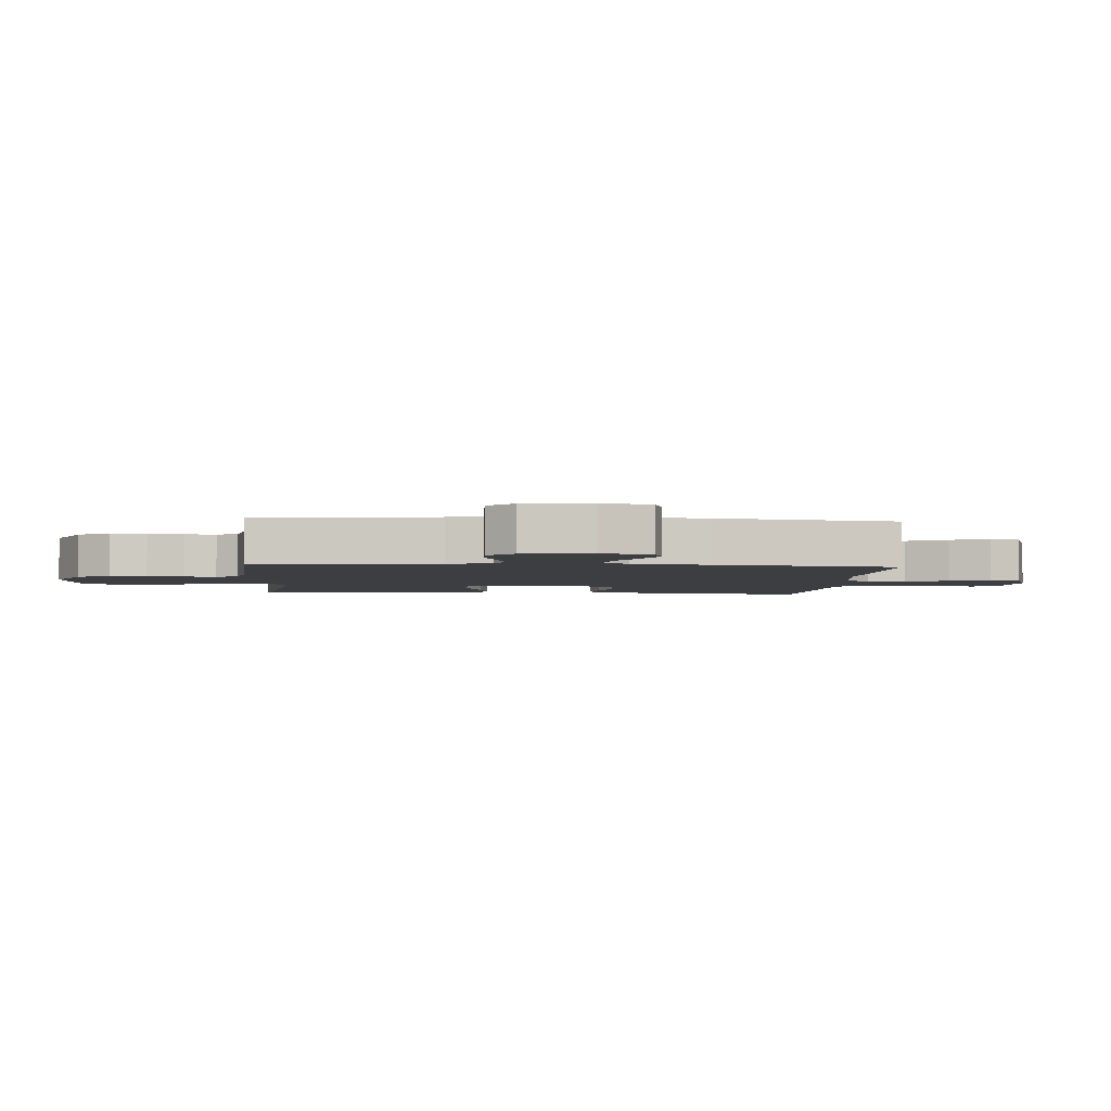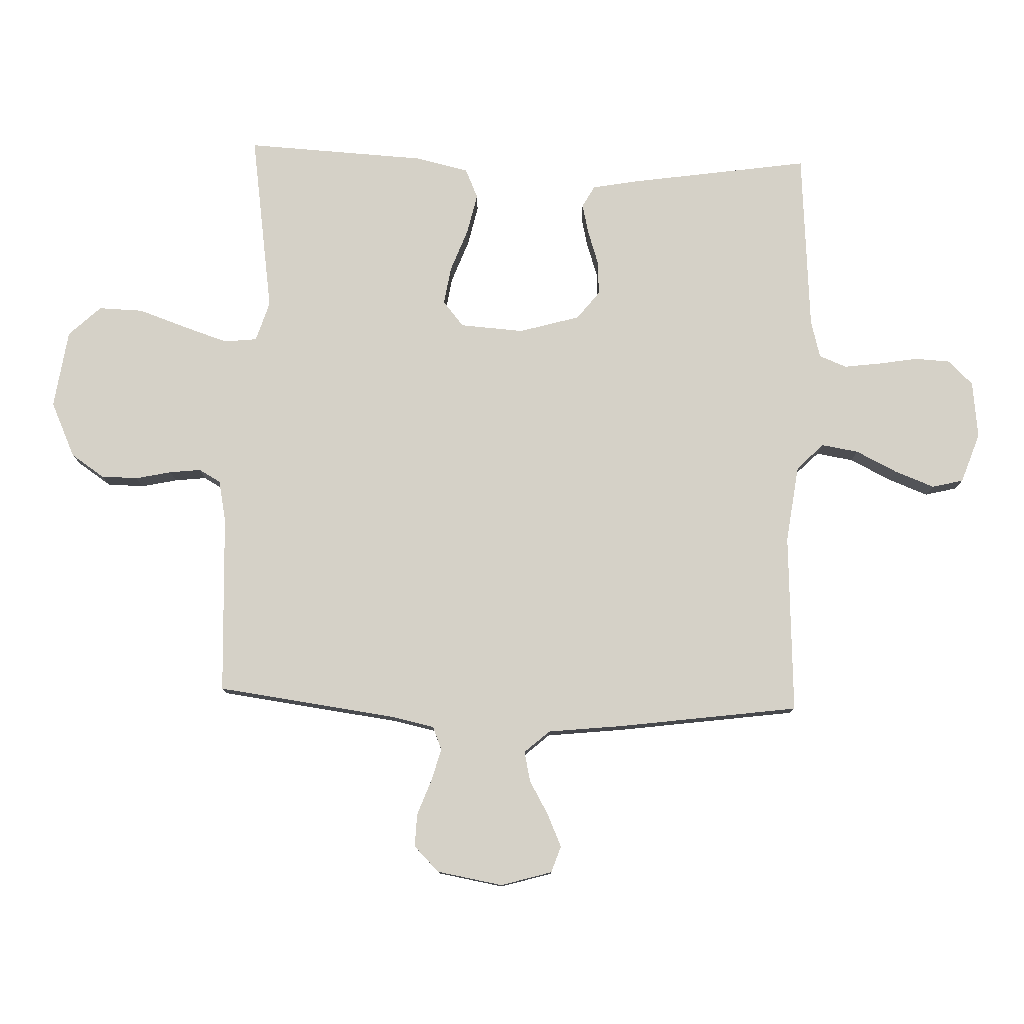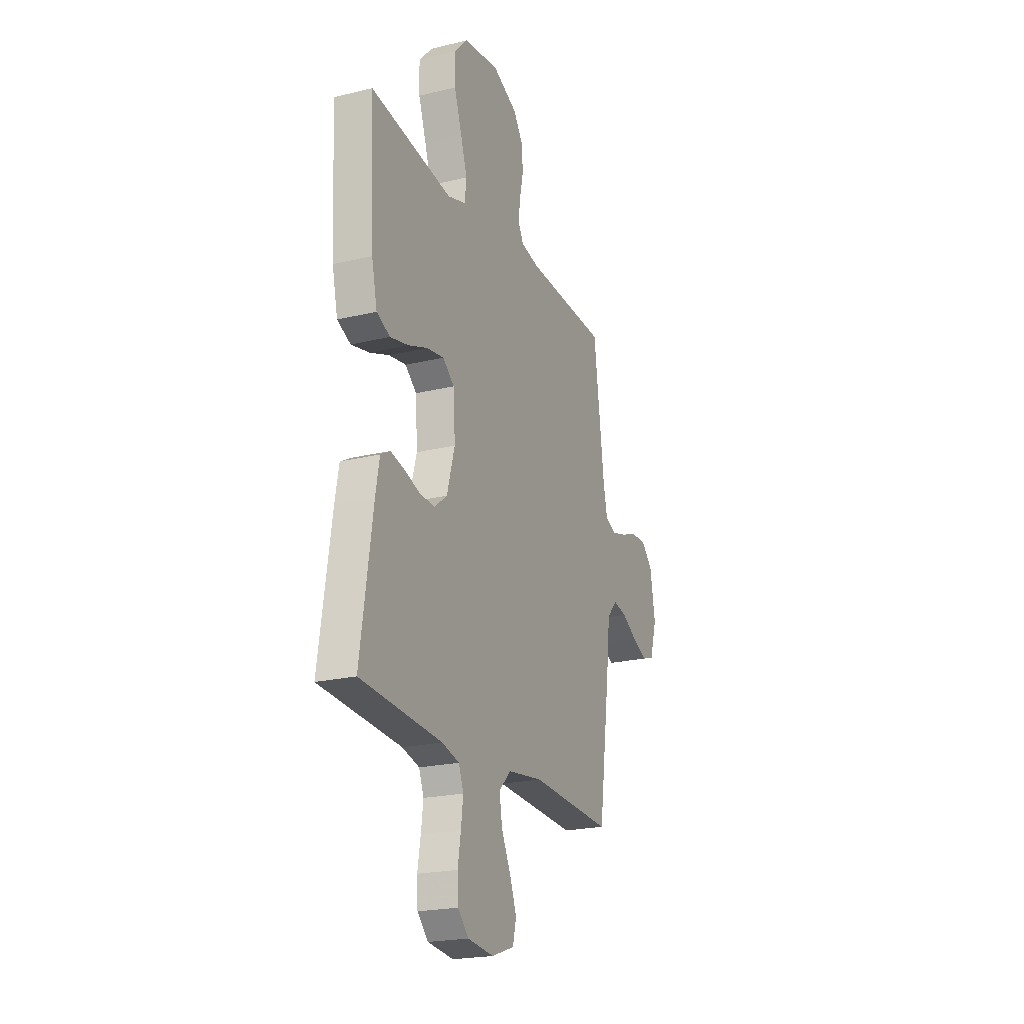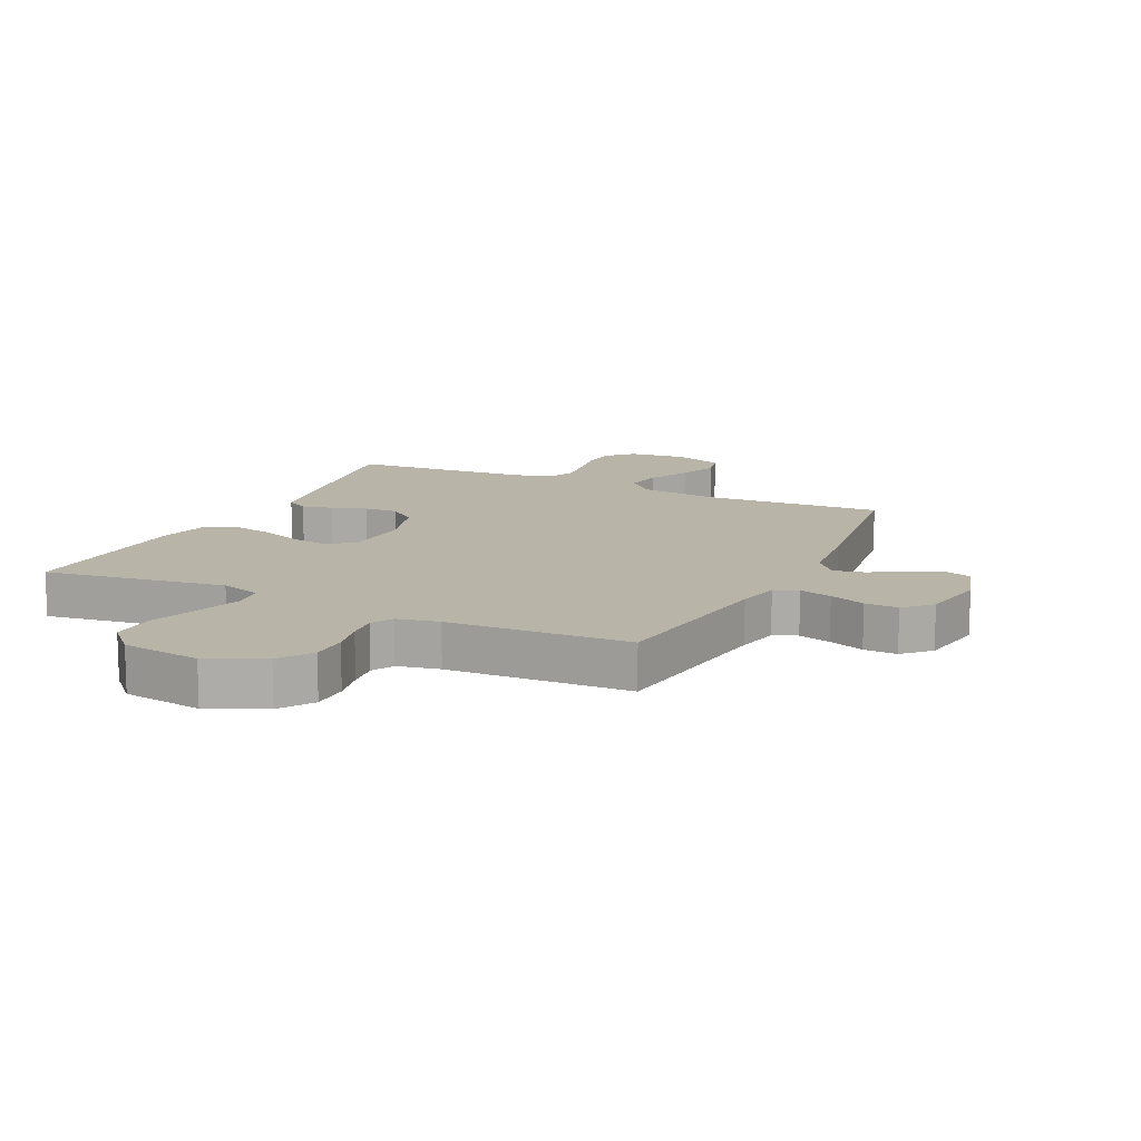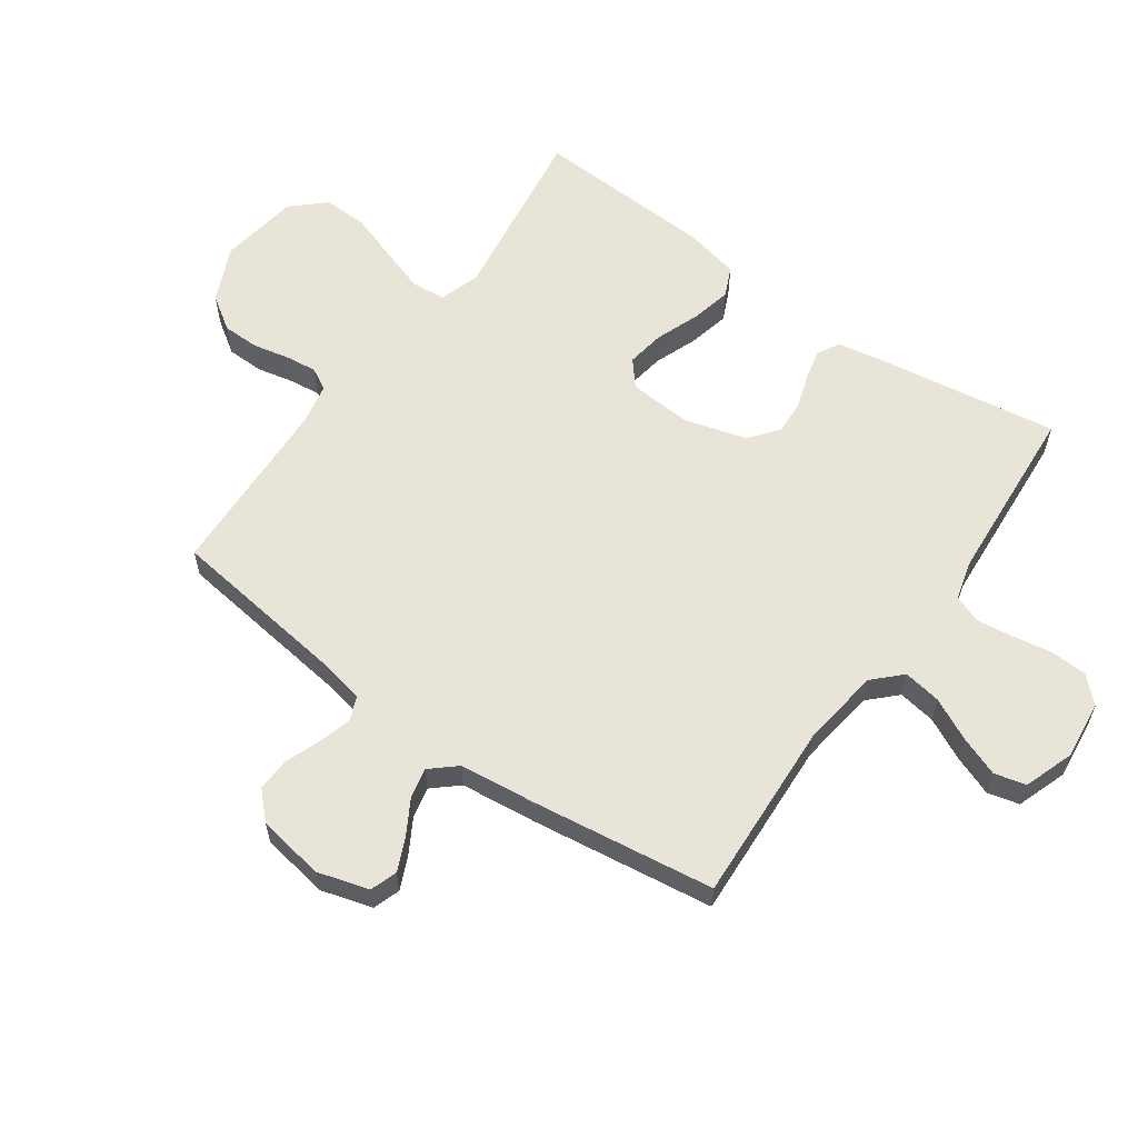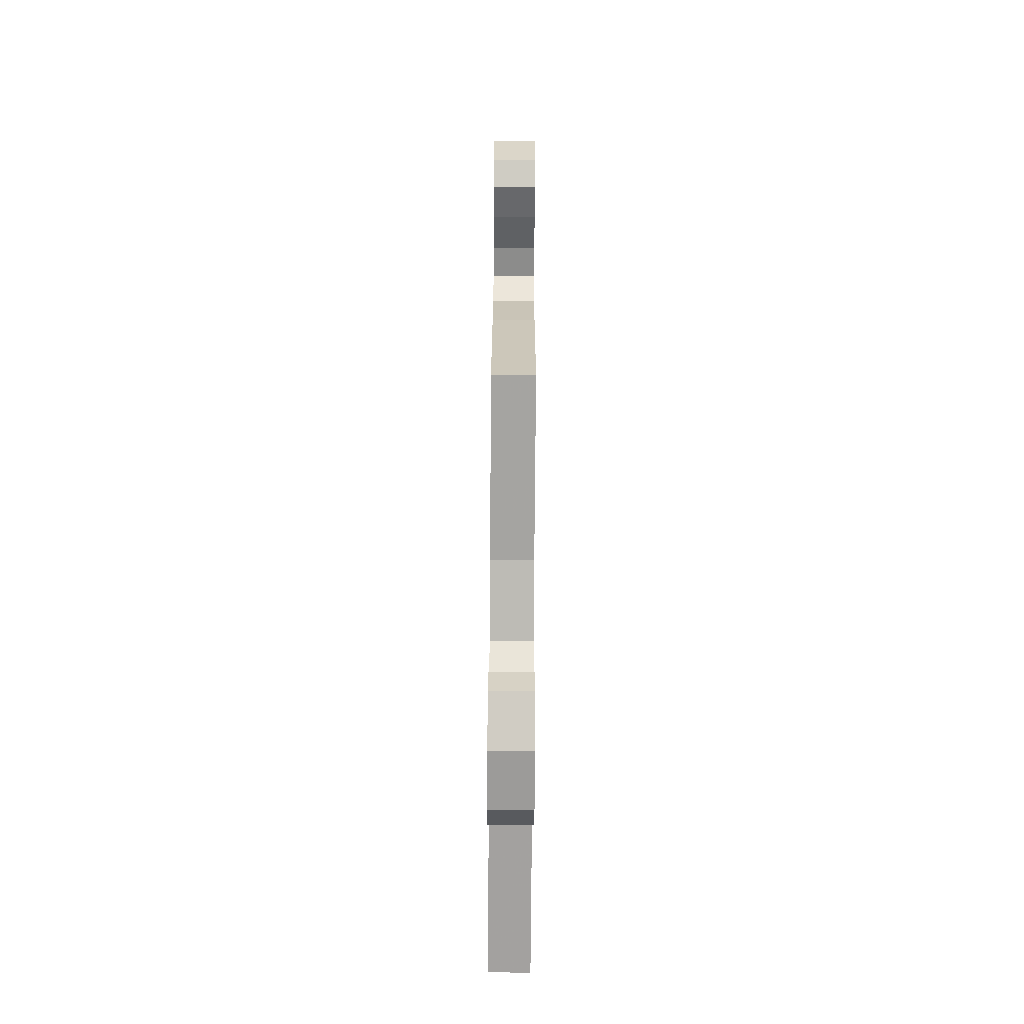
<metadata>
{"format":"obj","ext":"obj","renderer":"f3d","projection":"perspective","resolution":1024,"background":"white","views":[{"elev":-3.3,"azim":85.5,"up":"+Y"},{"elev":78.9,"azim":92.0,"up":"+Y"},{"elev":-21.6,"azim":-66.9,"up":"+Z"},{"elev":13.0,"azim":25.5,"up":"+Y"},{"elev":60.0,"azim":125.4,"up":"+Y"},{"elev":-76.5,"azim":89.6,"up":"+Z"}]}
</metadata>
<code>
v 0.5 0.07 -0.5
v 0.2 0.07 -0.484
v 0.071 0.07 -0.501
v 0.027 0.07 -0.545
v 0.037 0.07 -0.607
v 0.071 0.07 -0.676
v 0.096 0.07 -0.742
v 0.083 0.07 -0.794
v 0 0.07 -0.823
v -0.095 0.07 -0.812
v -0.135 0.07 -0.771
v -0.138 0.07 -0.712
v -0.127 0.07 -0.646
v -0.119 0.07 -0.585
v -0.137 0.07 -0.539
v -0.2 0.07 -0.522
v -0.5 0.07 -0.5
v -0.455 0.07 -0.2
v -0.441 0.07 -0.124
v -0.405 0.07 -0.104
v -0.354 0.07 -0.116
v -0.297 0.07 -0.135
v -0.241 0.07 -0.138
v -0.194 0.07 -0.101
v -0.165 0.07 0
v -0.172 0.07 0.106
v -0.214 0.07 0.141
v -0.277 0.07 0.131
v -0.349 0.07 0.104
v -0.416 0.07 0.089
v -0.465 0.07 0.111
v -0.485 0.07 0.2
v -0.5 0.07 0.5
v -0.2 0.07 0.456
v -0.133 0.07 0.477
v -0.127 0.07 0.532
v -0.151 0.07 0.606
v -0.179 0.07 0.687
v -0.181 0.07 0.761
v -0.131 0.07 0.814
v 0 0.07 0.833
v 0.092 0.07 0.791
v 0.129 0.07 0.736
v 0.13 0.07 0.675
v 0.117 0.07 0.615
v 0.111 0.07 0.563
v 0.131 0.07 0.527
v 0.2 0.07 0.513
v 0.5 0.07 0.5
v 0.539 0.07 0.2
v 0.554 0.07 0.129
v 0.593 0.07 0.113
v 0.647 0.07 0.128
v 0.706 0.07 0.15
v 0.761 0.07 0.152
v 0.803 0.07 0.11
v 0.822 0.07 0
v 0.797 0.07 -0.085
v 0.753 0.07 -0.1
v 0.699 0.07 -0.076
v 0.642 0.07 -0.043
v 0.592 0.07 -0.032
v 0.555 0.07 -0.074
v 0.541 0.07 -0.2
v 0.5 0 -0.5
v 0.2 0 -0.484
v 0.071 0 -0.501
v 0.027 0 -0.545
v 0.037 0 -0.607
v 0.071 0 -0.676
v 0.096 0 -0.742
v 0.083 0 -0.794
v 0 0 -0.823
v -0.095 0 -0.812
v -0.135 0 -0.771
v -0.138 0 -0.712
v -0.127 0 -0.646
v -0.119 0 -0.585
v -0.137 0 -0.539
v -0.2 0 -0.522
v -0.5 0 -0.5
v -0.455 0 -0.2
v -0.441 0 -0.124
v -0.405 0 -0.104
v -0.354 0 -0.116
v -0.297 0 -0.135
v -0.241 0 -0.138
v -0.194 0 -0.101
v -0.165 0 0
v -0.172 0 0.106
v -0.214 0 0.141
v -0.277 0 0.131
v -0.349 0 0.104
v -0.416 0 0.089
v -0.465 0 0.111
v -0.485 0 0.2
v -0.5 0 0.5
v -0.2 0 0.456
v -0.133 0 0.477
v -0.127 0 0.532
v -0.151 0 0.606
v -0.179 0 0.687
v -0.181 0 0.761
v -0.131 0 0.814
v 0 0 0.833
v 0.092 0 0.791
v 0.129 0 0.736
v 0.13 0 0.675
v 0.117 0 0.615
v 0.111 0 0.563
v 0.131 0 0.527
v 0.2 0 0.513
v 0.5 0 0.5
v 0.539 0 0.2
v 0.554 0 0.129
v 0.593 0 0.113
v 0.647 0 0.128
v 0.706 0 0.15
v 0.761 0 0.152
v 0.803 0 0.11
v 0.822 0 0
v 0.797 0 -0.085
v 0.753 0 -0.1
v 0.699 0 -0.076
v 0.642 0 -0.043
v 0.592 0 -0.032
v 0.555 0 -0.074
v 0.541 0 -0.2
f 63 64 1 2
f 59 60 61
f 58 59 61
f 57 58 61
f 56 57 61
f 55 56 61
f 54 55 61
f 53 54 61
f 52 53 61 62
f 51 52 62 63
f 48 49 50
f 63 2 3
f 51 63 3
f 50 51 3
f 48 50 3
f 47 48 3
f 43 44 45
f 42 43 45
f 41 42 45
f 40 41 45
f 39 40 45
f 38 39 45
f 37 38 45
f 36 37 45 46
f 47 3 4
f 46 47 4
f 36 46 4
f 35 36 4
f 32 33 34
f 31 32 34
f 30 31 34
f 29 30 34
f 28 29 34
f 27 28 34 35
f 20 21 22
f 19 20 22
f 18 19 22
f 17 18 22
f 16 17 22
f 15 16 22 23
f 14 15 23 24
f 11 12 13
f 10 11 13
f 9 10 13
f 8 9 13
f 7 8 13
f 6 7 13
f 5 6 13
f 4 5 13 14
f 26 27 35
f 35 4 14
f 26 35 14
f 25 26 14
f 14 24 25
f 66 65 128 127
f 125 124 123
f 125 123 122
f 125 122 121
f 125 121 120
f 125 120 119
f 125 119 118
f 125 118 117
f 126 125 117 116
f 127 126 116 115
f 114 113 112
f 67 66 127
f 67 127 115
f 67 115 114
f 67 114 112
f 67 112 111
f 109 108 107
f 109 107 106
f 109 106 105
f 109 105 104
f 109 104 103
f 109 103 102
f 109 102 101
f 110 109 101 100
f 68 67 111
f 68 111 110
f 68 110 100
f 68 100 99
f 98 97 96
f 98 96 95
f 98 95 94
f 98 94 93
f 98 93 92
f 99 98 92 91
f 86 85 84
f 86 84 83
f 86 83 82
f 86 82 81
f 86 81 80
f 87 86 80 79
f 88 87 79 78
f 77 76 75
f 77 75 74
f 77 74 73
f 77 73 72
f 77 72 71
f 77 71 70
f 77 70 69
f 78 77 69 68
f 99 91 90
f 78 68 99
f 78 99 90
f 78 90 89
f 89 88 78
f 1 65 66 2
f 2 66 67 3
f 3 67 68 4
f 4 68 69 5
f 5 69 70 6
f 6 70 71 7
f 7 71 72 8
f 8 72 73 9
f 9 73 74 10
f 10 74 75 11
f 11 75 76 12
f 12 76 77 13
f 13 77 78 14
f 14 78 79 15
f 15 79 80 16
f 16 80 81 17
f 17 81 82 18
f 18 82 83 19
f 19 83 84 20
f 20 84 85 21
f 21 85 86 22
f 22 86 87 23
f 23 87 88 24
f 24 88 89 25
f 25 89 90 26
f 26 90 91 27
f 27 91 92 28
f 28 92 93 29
f 29 93 94 30
f 30 94 95 31
f 31 95 96 32
f 32 96 97 33
f 33 97 98 34
f 34 98 99 35
f 35 99 100 36
f 36 100 101 37
f 37 101 102 38
f 38 102 103 39
f 39 103 104 40
f 40 104 105 41
f 41 105 106 42
f 42 106 107 43
f 43 107 108 44
f 44 108 109 45
f 45 109 110 46
f 46 110 111 47
f 47 111 112 48
f 48 112 113 49
f 49 113 114 50
f 50 114 115 51
f 51 115 116 52
f 52 116 117 53
f 53 117 118 54
f 54 118 119 55
f 55 119 120 56
f 56 120 121 57
f 57 121 122 58
f 58 122 123 59
f 59 123 124 60
f 60 124 125 61
f 61 125 126 62
f 62 126 127 63
f 63 127 128 64
f 64 128 65 1

</code>
